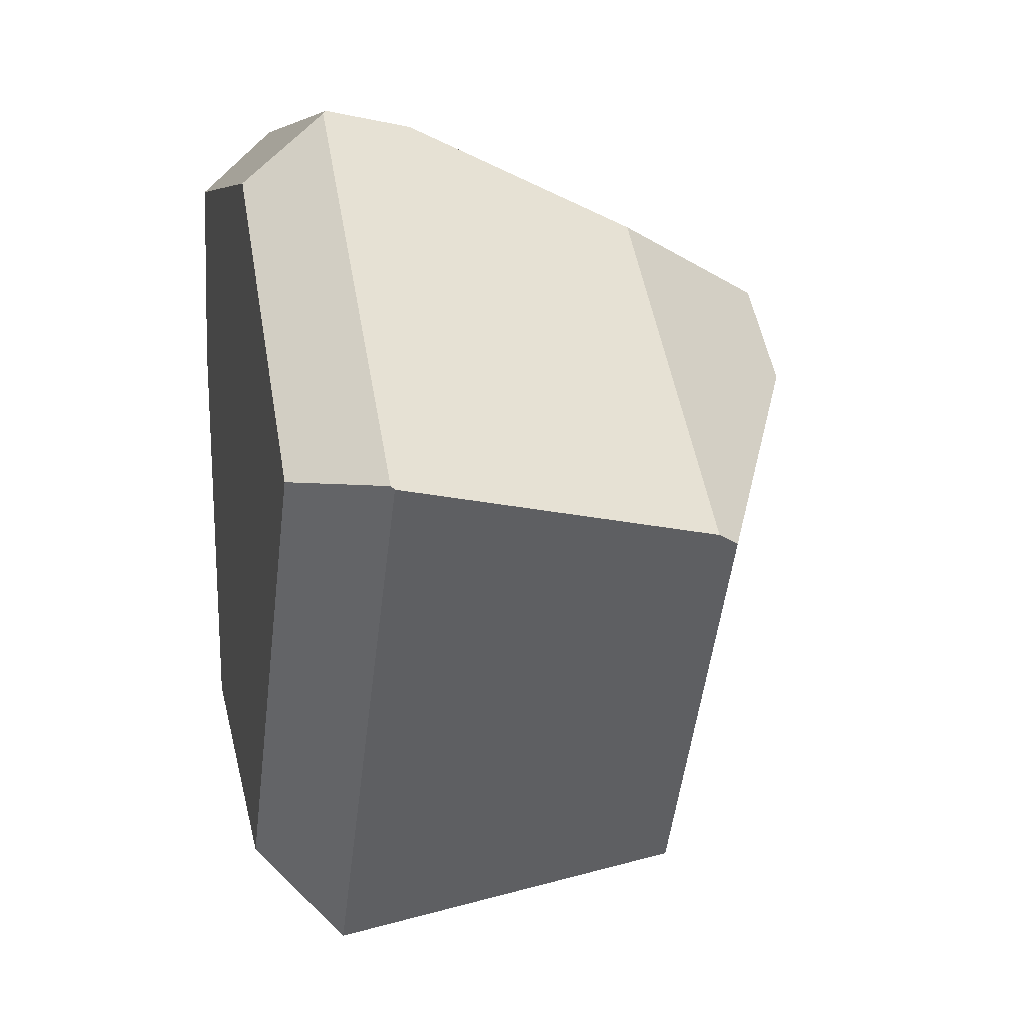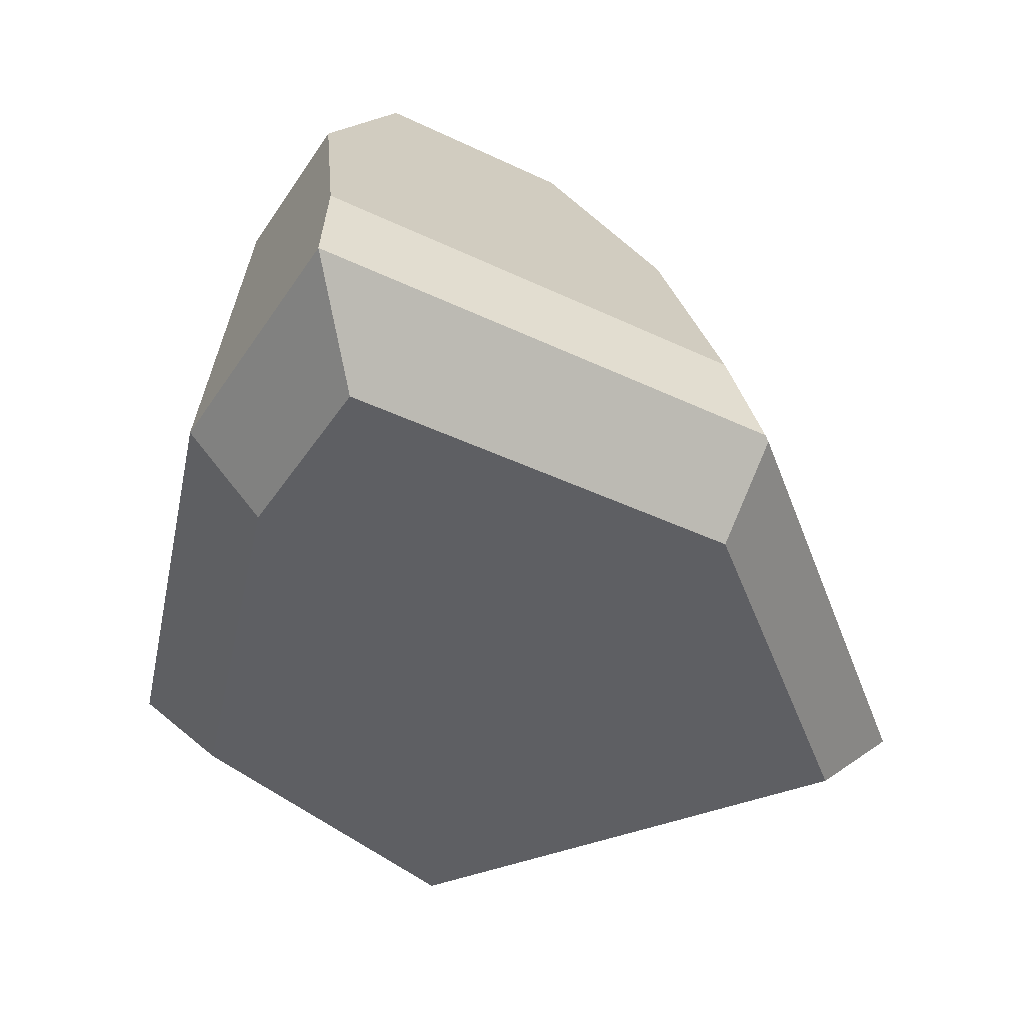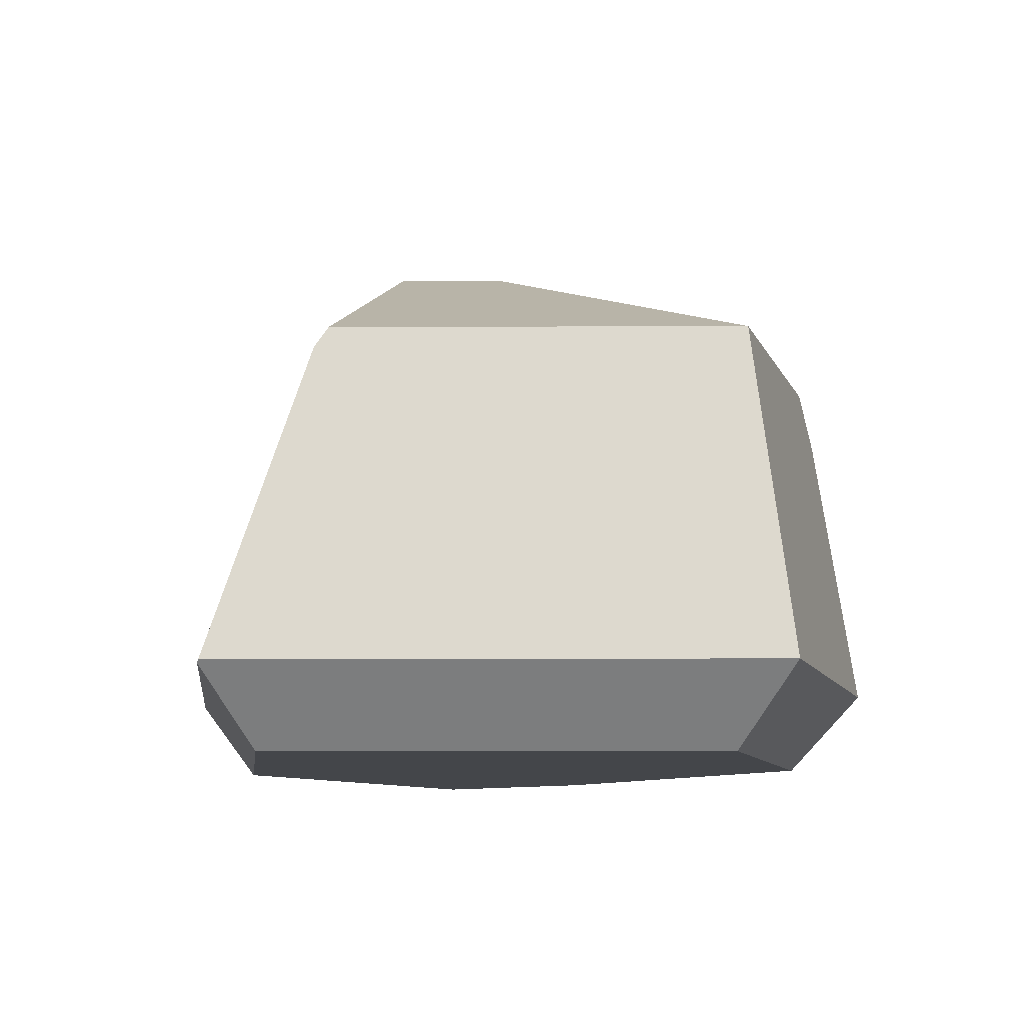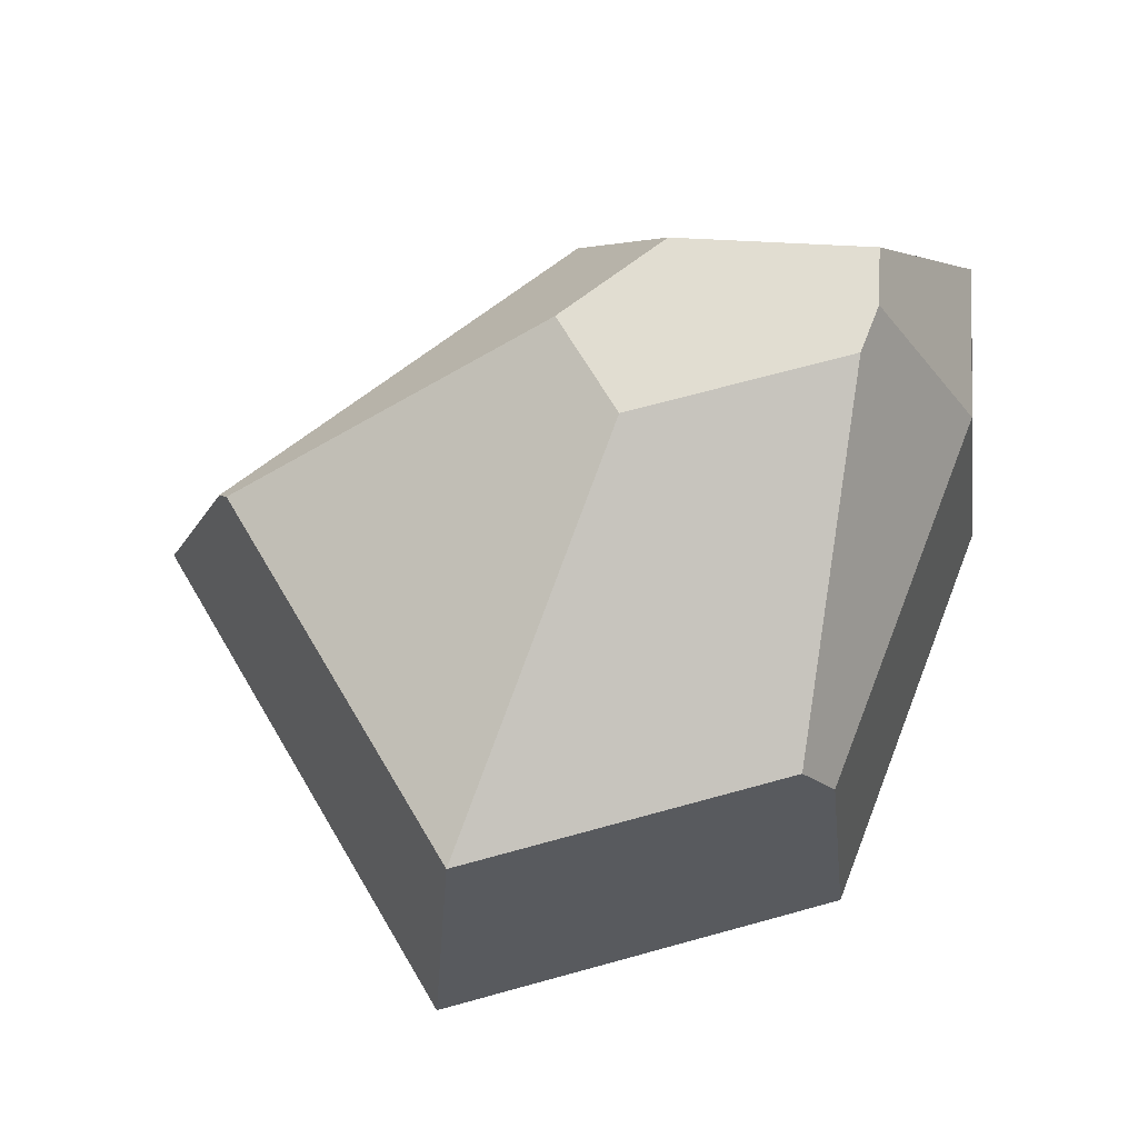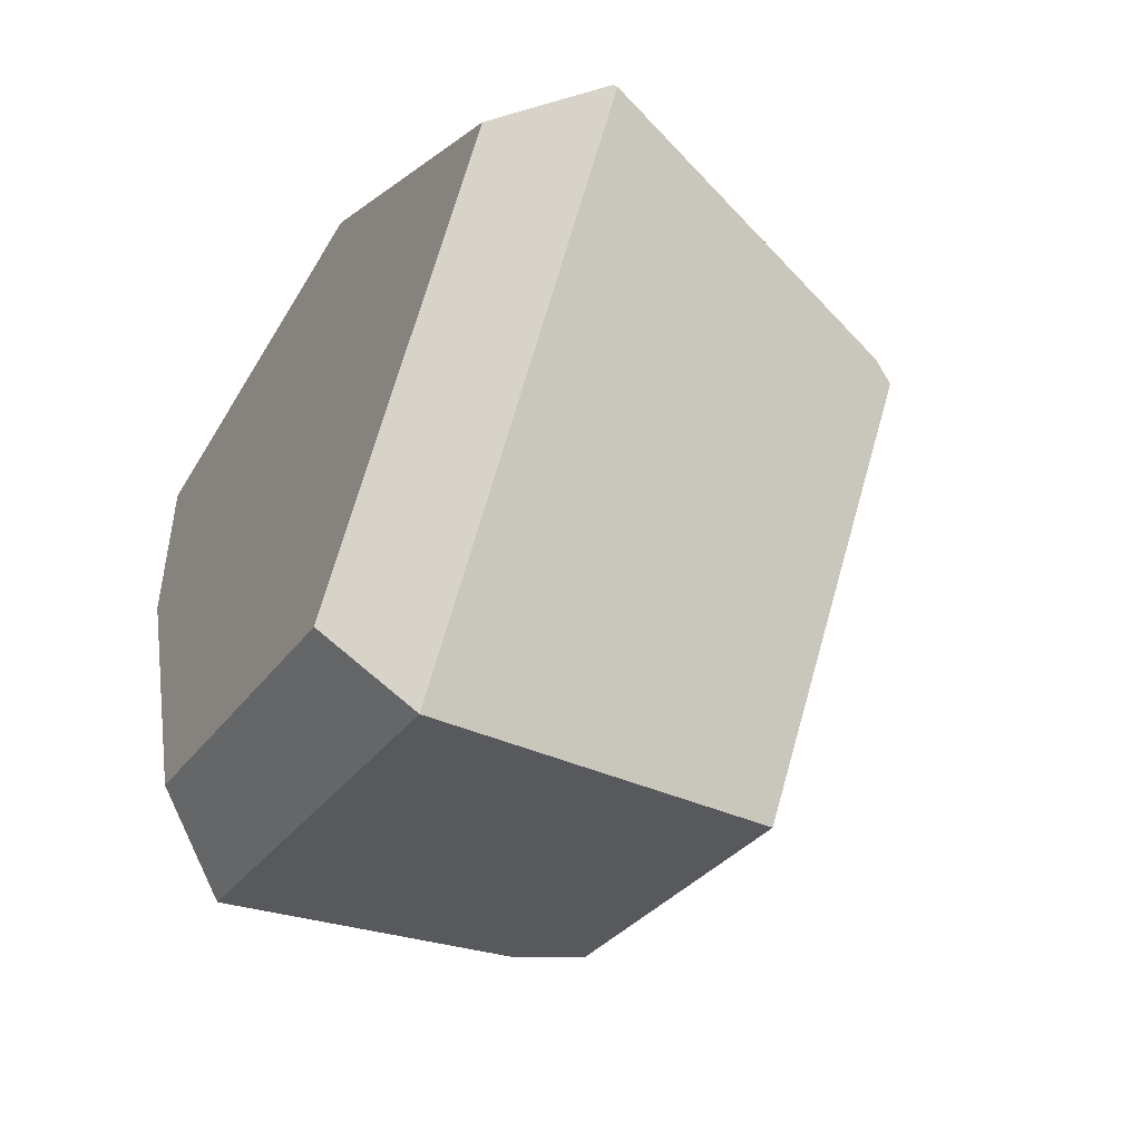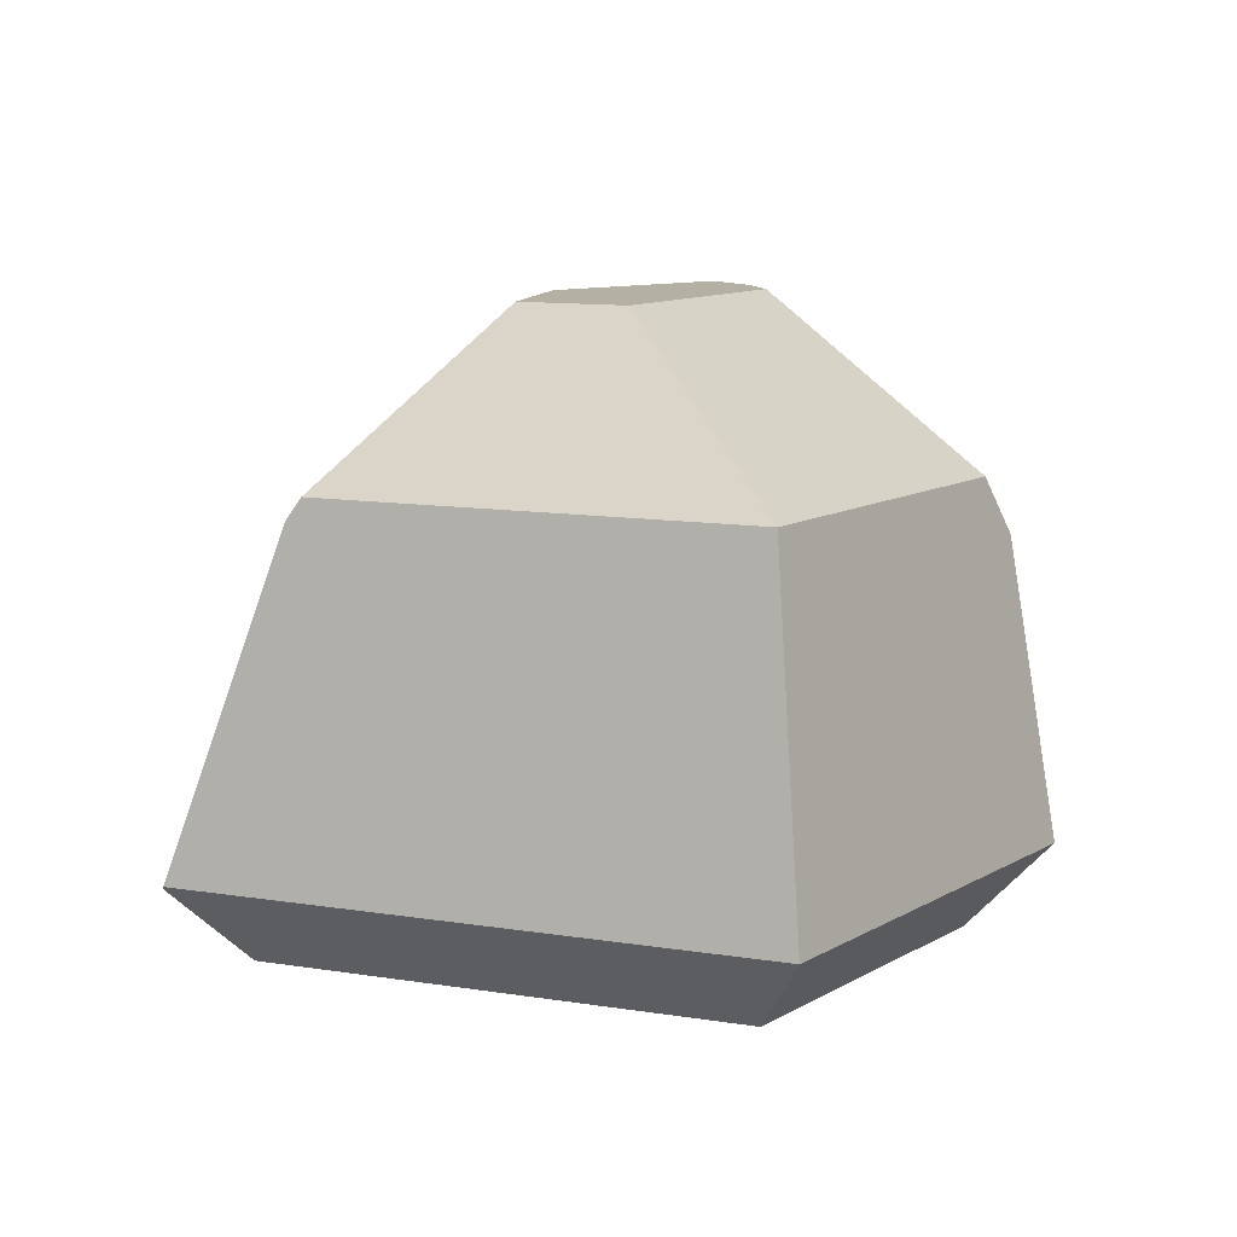
<metadata>
{"format":"obj","ext":"obj","renderer":"f3d","projection":"perspective","resolution":1024,"background":"white","views":[{"elev":6.2,"azim":77.5,"up":"+Z"},{"elev":-41.3,"azim":-30.2,"up":"+Y"},{"elev":-9.8,"azim":124.2,"up":"+Y"},{"elev":68.9,"azim":-177.0,"up":"+Y"},{"elev":-50.3,"azim":60.6,"up":"+Z"},{"elev":11.5,"azim":144.9,"up":"+Y"}]}
</metadata>
<code>
o Rock_8_v1
v -2.897 -4.666 -5.76
v -3.949 -3.121 -6.811
v 3.041 -4.666 -7.739
v 3.584 -3.121 -9.322
v -5.173 -4.666 1.069
v -6.504 -3.121 0.8535
v -6.504 -3.121 5.84
v -5.173 -4.666 4.51
v 2.202 -3.121 5.84
v 2.146 -4.666 4.51
v 2.298 -3.185 5.785
v 9.467 -3.185 -0.3982
v 7.898 -4.666 -0.4522
v 9.497 -3.121 -0.4522
v -5.714 2.144 0.9817
v -3.324 2.144 -6.187
v -6.255 -1.461 5.591
v -5.714 2.144 4.009
v 1.639 -1.461 5.591
v 1.62 2.786 3.727
v -3.611 5.748 2.427
v 0.01314 5.748 2.427
v 1.868 5.748 0.8273
v 7.714 2.786 -1.529
v 7.521 3.173 -1.714
v -3.611 5.748 1.323
v -3.309 5.748 0.4151
v 0.7017 5.748 -0.9216
v 3.198 3.173 -8.198
v -2.673 3.173 -6.241
f 1 2 3
f 3 2 4
f 1 5 2
f 2 5 6
f 7 8 9
f 9 8 10
f 9 10 11
f 11 10 12
f 12 10 13
f 5 8 6
f 6 8 7
f 3 4 13
f 13 4 14
f 13 14 12
f 6 15 2
f 2 15 16
f 7 17 6
f 6 17 18
f 6 18 15
f 9 19 7
f 7 19 17
f 8 5 10
f 10 5 1
f 10 1 3
f 3 13 10
f 17 19 18
f 18 19 20
f 18 20 21
f 21 20 22
f 22 20 23
f 23 20 24
f 23 24 25
f 11 12 19
f 19 12 14
f 19 14 24
f 24 20 19
f 19 9 11
f 21 22 26
f 26 22 27
f 27 22 23
f 27 23 28
f 23 25 28
f 28 25 29
f 29 30 28
f 28 30 27
f 30 16 27
f 27 16 15
f 27 15 26
f 18 21 15
f 15 21 26
f 2 16 4
f 4 16 29
f 29 16 30
f 14 4 24
f 24 4 29
f 24 29 25

</code>
